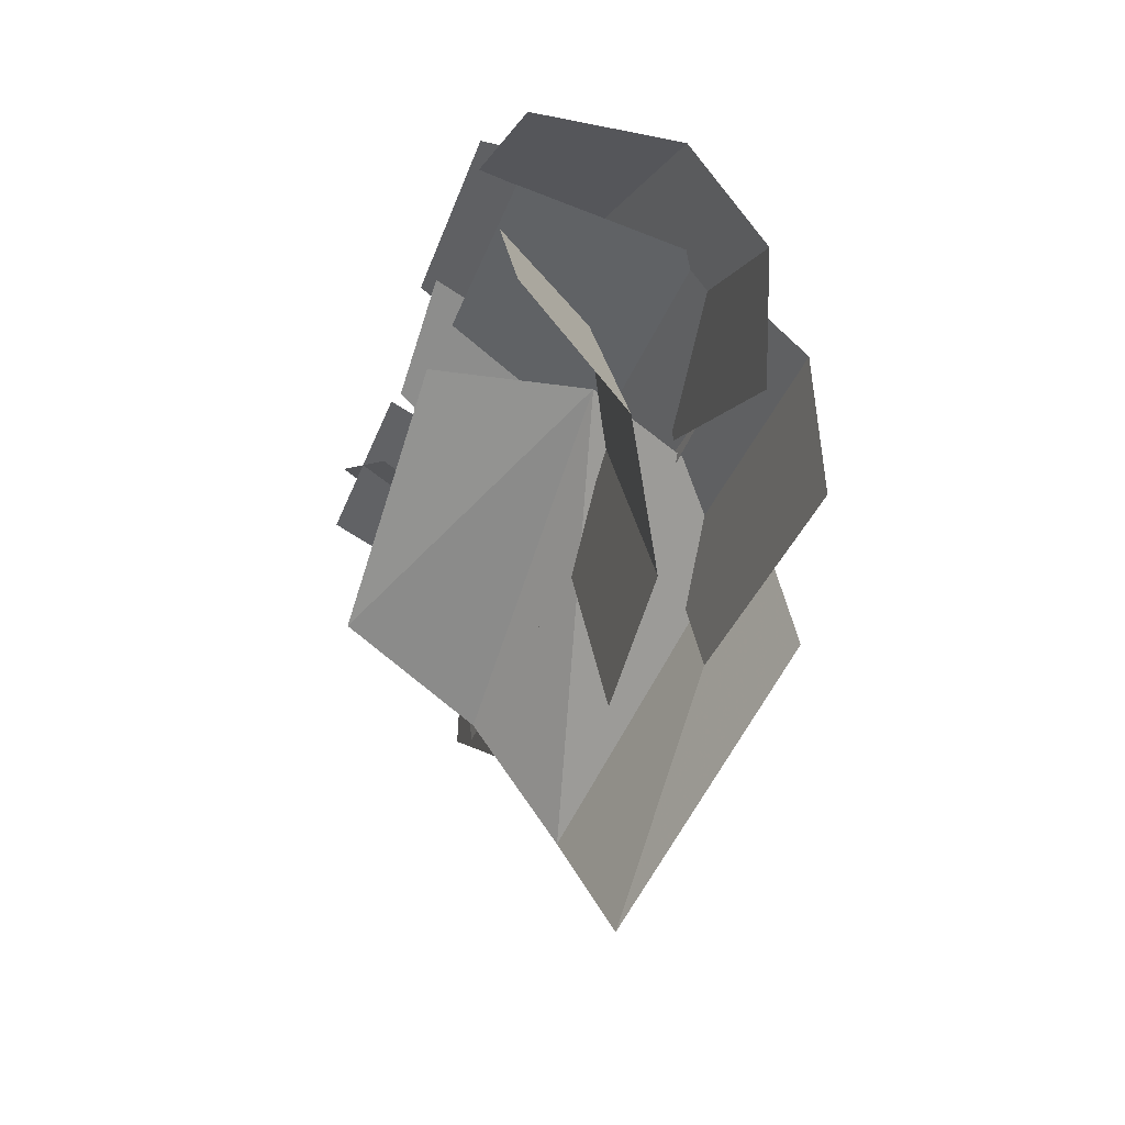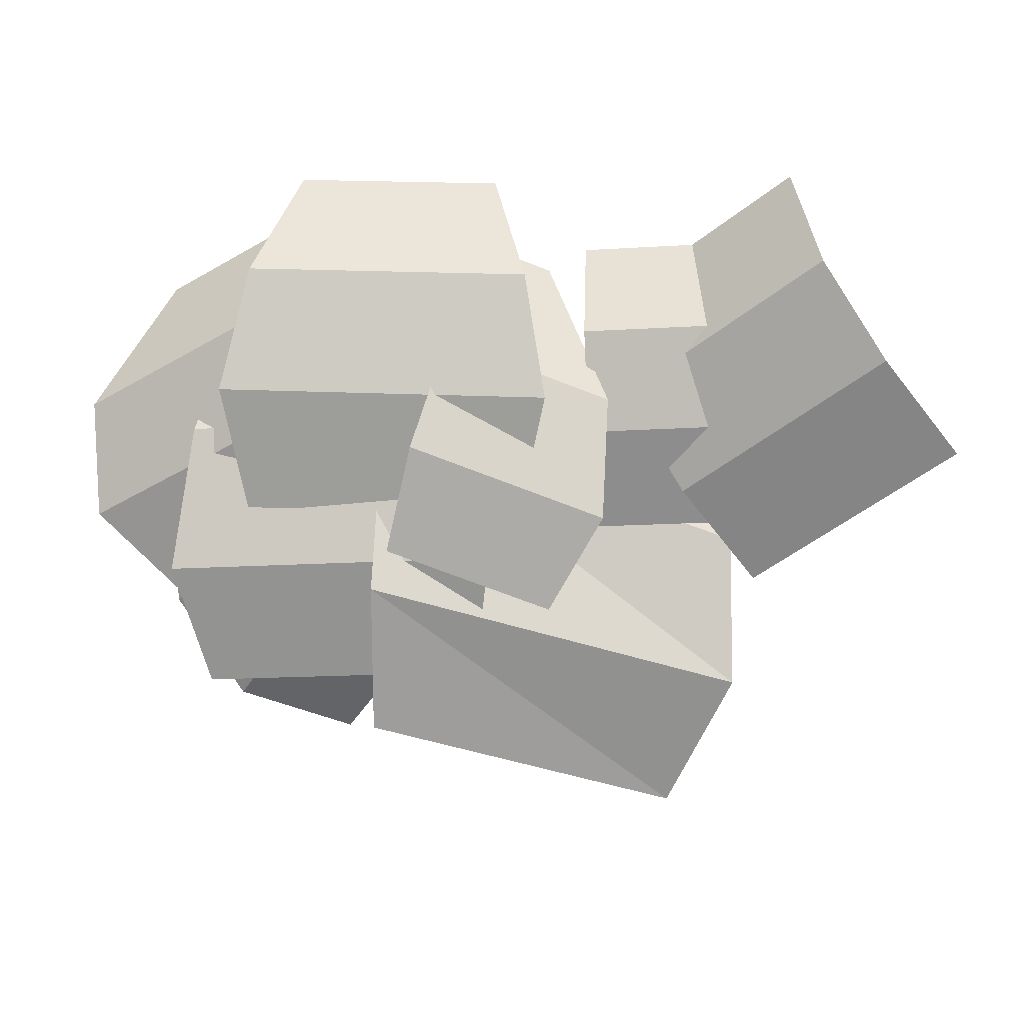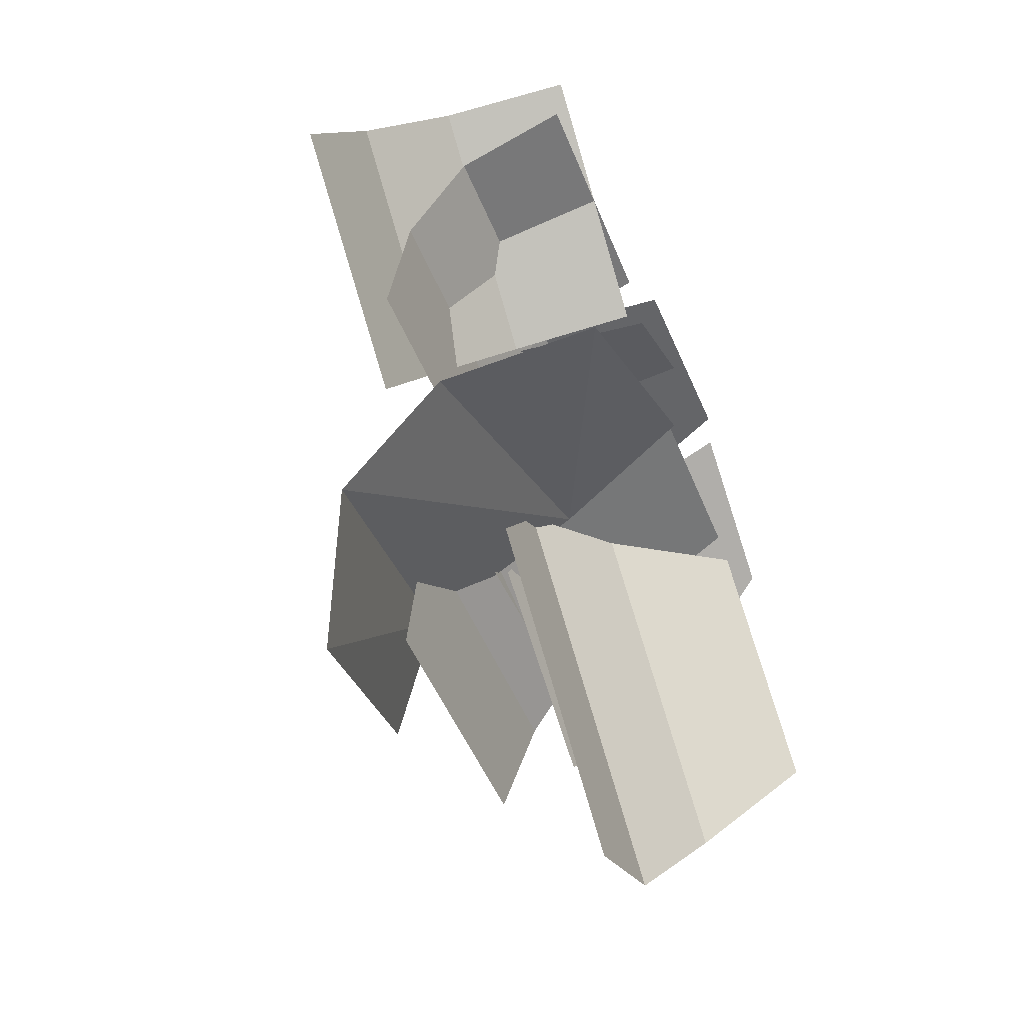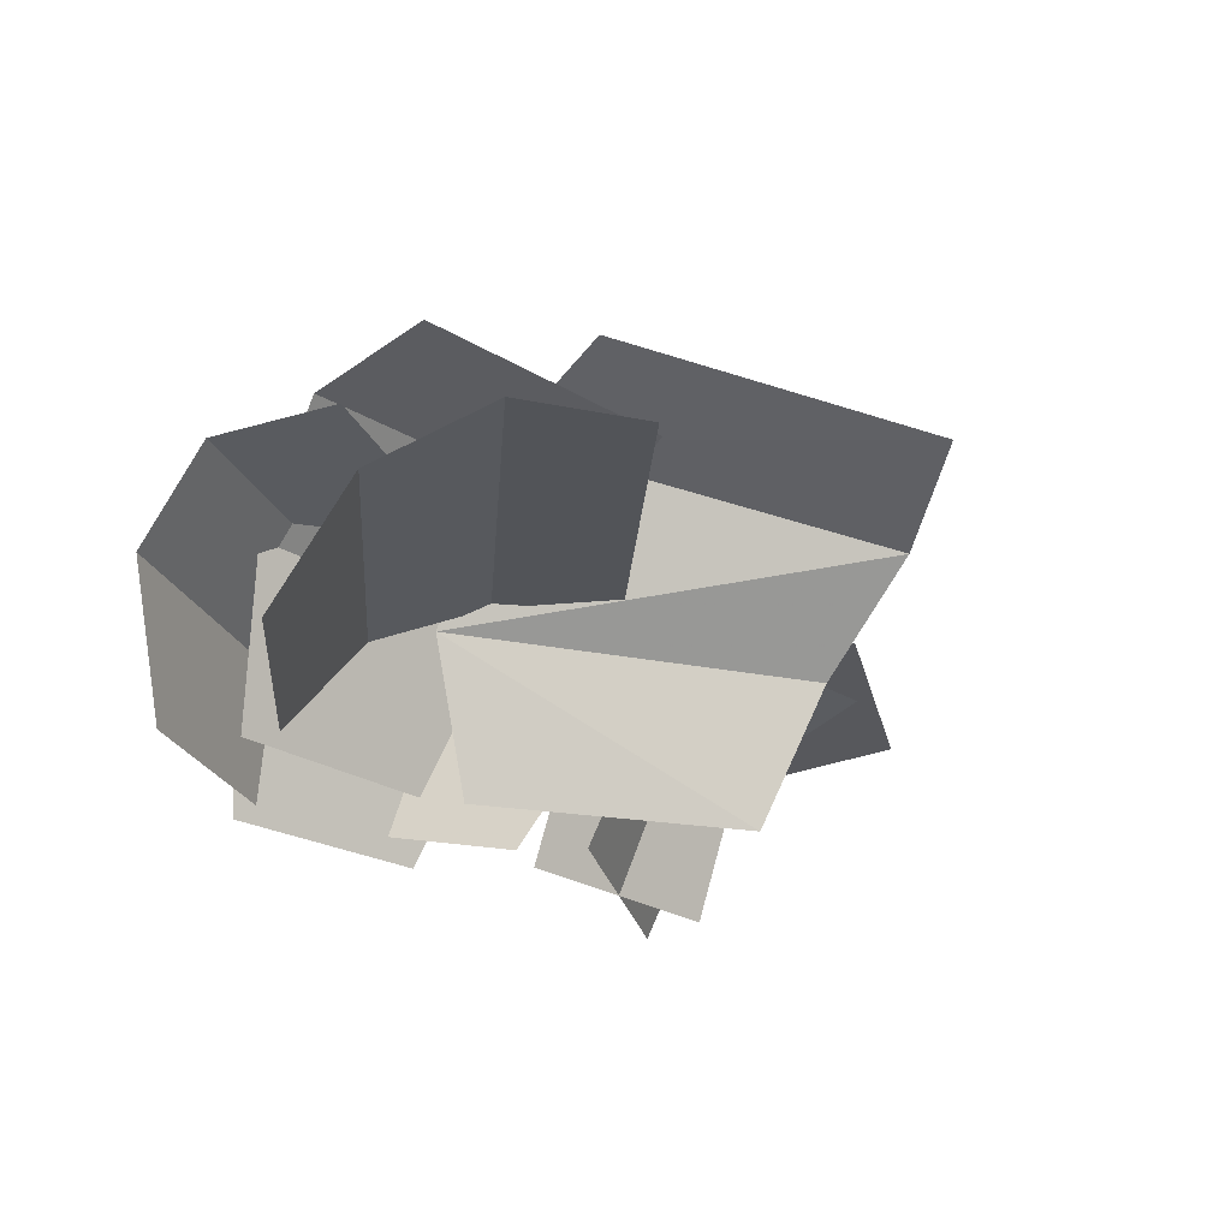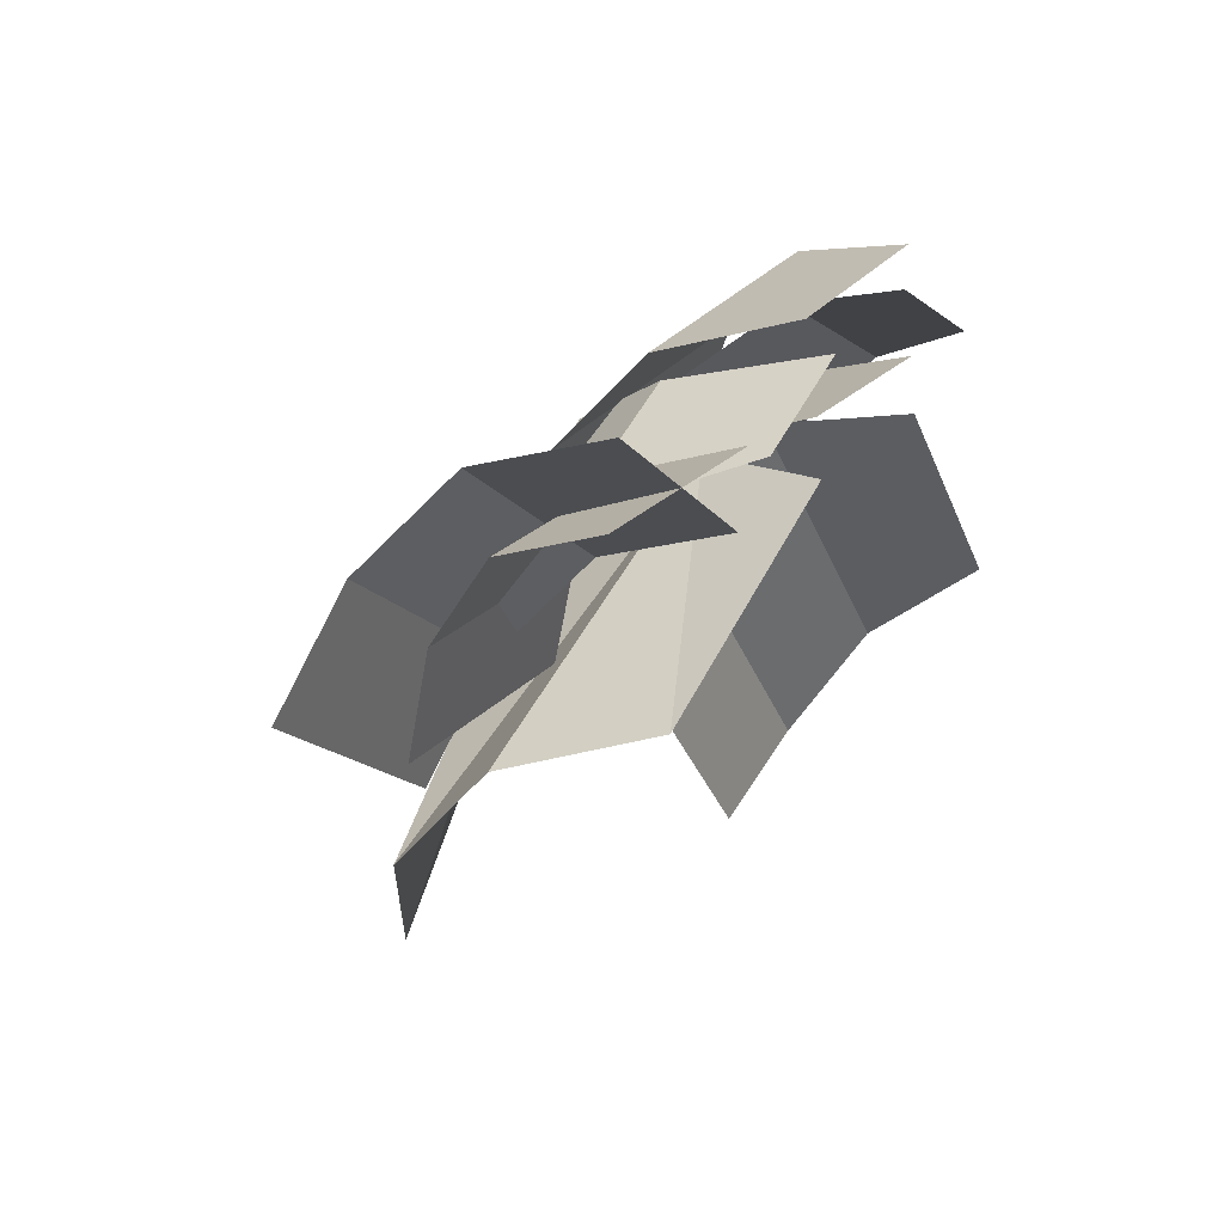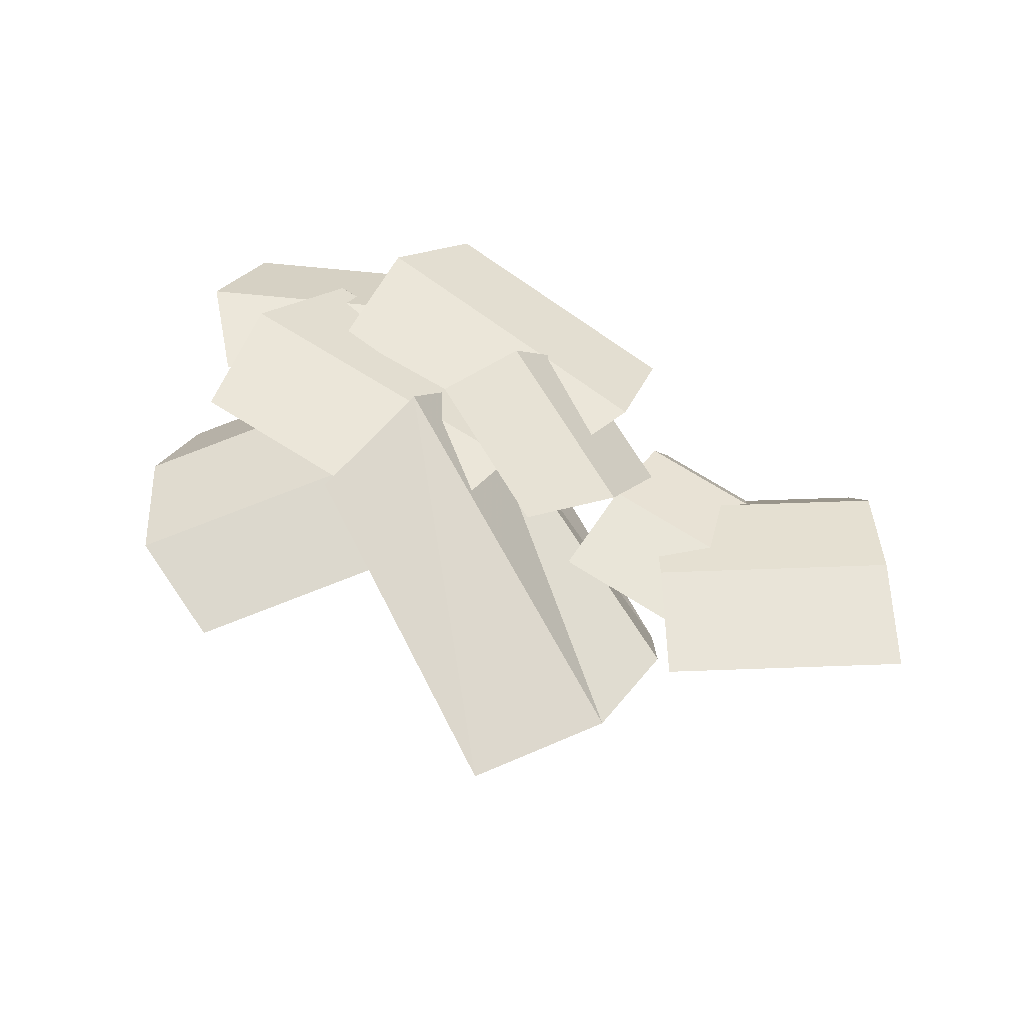
<metadata>
{"format":"obj","ext":"obj","renderer":"f3d","projection":"perspective","resolution":1024,"background":"white","views":[{"elev":-41.3,"azim":70.9,"up":"+Z"},{"elev":33.3,"azim":-175.6,"up":"+Z"},{"elev":-43.0,"azim":-68.5,"up":"+Z"},{"elev":-28.7,"azim":144.0,"up":"+Y"},{"elev":29.1,"azim":-60.1,"up":"+Z"},{"elev":68.6,"azim":-142.0,"up":"+Y"}]}
</metadata>
<code>
v -31.36 5.647 4.461
v 35.17 5.647 -1.828
v -46.29 58.93 -16.31
v 45.94 58.93 -25.03
v -57.93 89.36 -52.3
v 50.64 89.36 -62.56
v -53.53 97.28 -94.59
v 38.39 97.28 -103.3
v -126.4 1.4e-05 -47.94
v -38.51 1.4e-05 -10.72
v -139.8 48.74 -67.88
v -18.01 48.74 -23.29
v -142.5 79.7 -107.5
v -19.6 102.2 -58.19
v -121.3 91.89 -151.7
v -20.45 114.4 -107.2
v 13.18 1.4e-05 28.48
v 62.52 1.4e-05 -2.564
v 17.55 39.4 14.5
v 85.94 39.4 -28.53
v 0.7909 64.43 -7.389
v 81.29 64.43 -58.05
v -15.83 74.28 -39.65
v 52.33 74.28 -82.54
v 30.9 1.929 -18.5
v 75.56 -6.191 -90.76
v 3.968 39.56 -19.92
v 65.87 28.3 -120.1
v -32.52 57.77 -32.14
v 40.36 44.52 -150.1
v -62.1 56.78 -62.92
v -0.4086 45.56 -162.7
v -72 2e-05 10.34
v -32.79 2e-05 25.52
v -95.28 50.82 -11.77
v -40.93 50.82 9.282
v -95.55 83.1 -38.57
v -31.57 83.1 -13.8
v -78.56 95.81 -67.88
v -24.39 95.81 -46.9
v -53.07 1.4e-05 43.15
v 13.75 1.4e-05 42.17
v -66.18 40.95 29.36
v 26.45 40.95 28.01
v -74.86 66.96 -2.541
v 34.19 66.96 -4.136
v -67.08 77.19 -42.73
v 25.24 77.19 -44.08
v -153.9 3e-06 49.25
v -89.86 3e-06 -4.61
v -164.5 37.73 36.7
v -100.4 37.73 -17.16
v -186.1 57.66 10.96
v -122.1 57.66 -42.89
v -211.9 63.84 -19.73
v -147.9 63.84 -73.59
v -159 3e-06 25.8
v -84.79 3e-06 18.83
v -160.3 33.16 11.46
v -86.14 33.16 4.488
v -163.1 50.68 -17.97
v -88.9 50.68 -24.94
v -166.4 56.11 -53.07
v -92.2 56.11 -60.04
f 1 2 4
f 3 4 5
f 5 6 7
f 1 4 3
f 5 4 6
f 7 6 8
f 9 10 12
f 11 12 13
f 13 14 15
f 9 12 11
f 13 12 14
f 15 14 16
f 17 18 20
f 19 20 21
f 21 22 23
f 17 20 19
f 21 20 22
f 23 22 24
f 25 26 28
f 27 28 29
f 29 30 31
f 25 28 27
f 29 28 30
f 31 30 32
f 33 34 36
f 35 36 37
f 37 38 39
f 33 36 35
f 37 36 38
f 39 38 40
f 41 42 44
f 43 44 45
f 45 46 47
f 41 44 43
f 45 44 46
f 47 46 48
f 49 50 52 51
f 51 52 54 53
f 53 54 56 55
f 57 58 60 59
f 59 60 62 61
f 61 62 64 63

</code>
